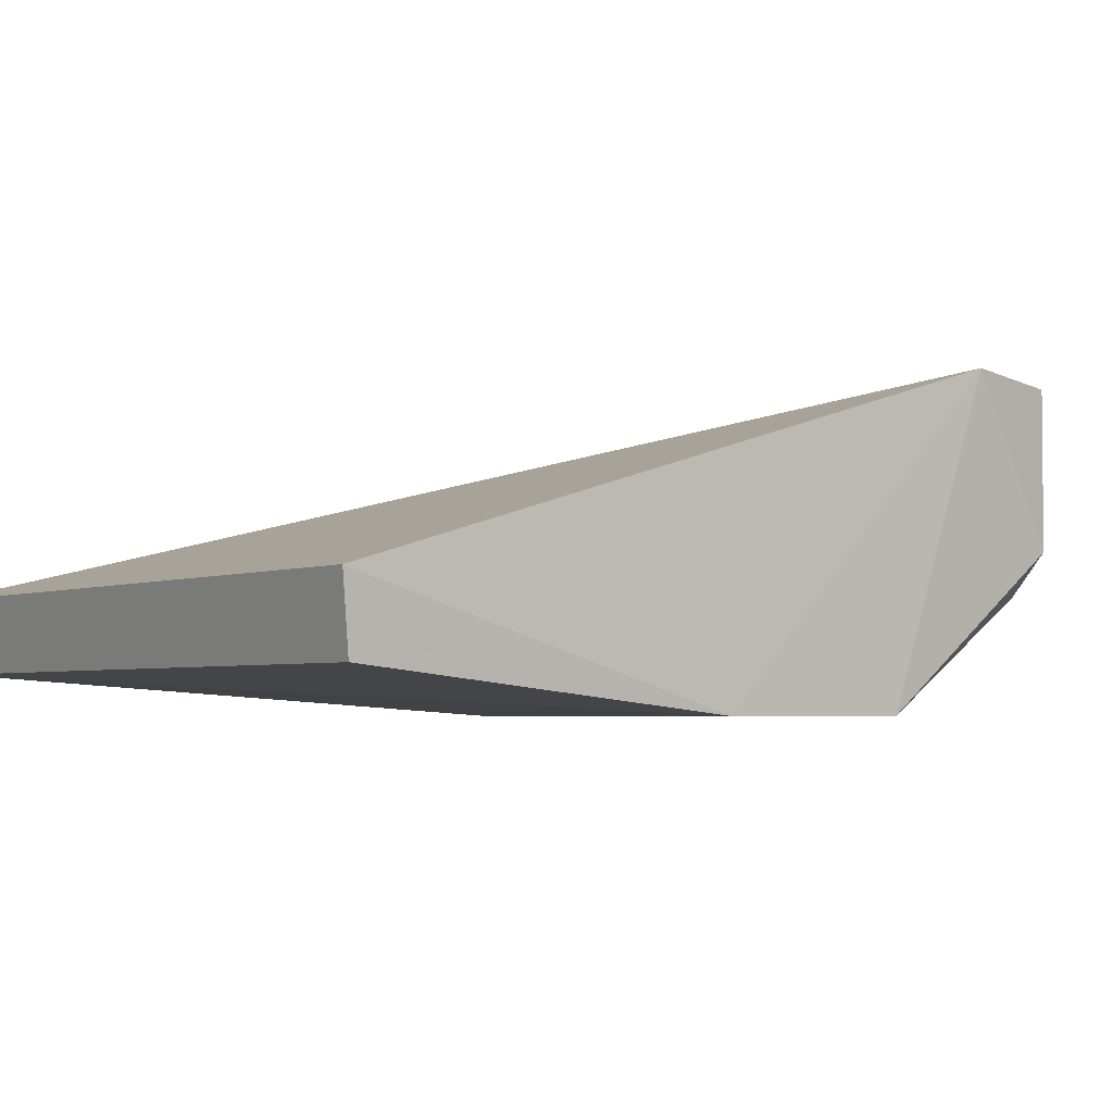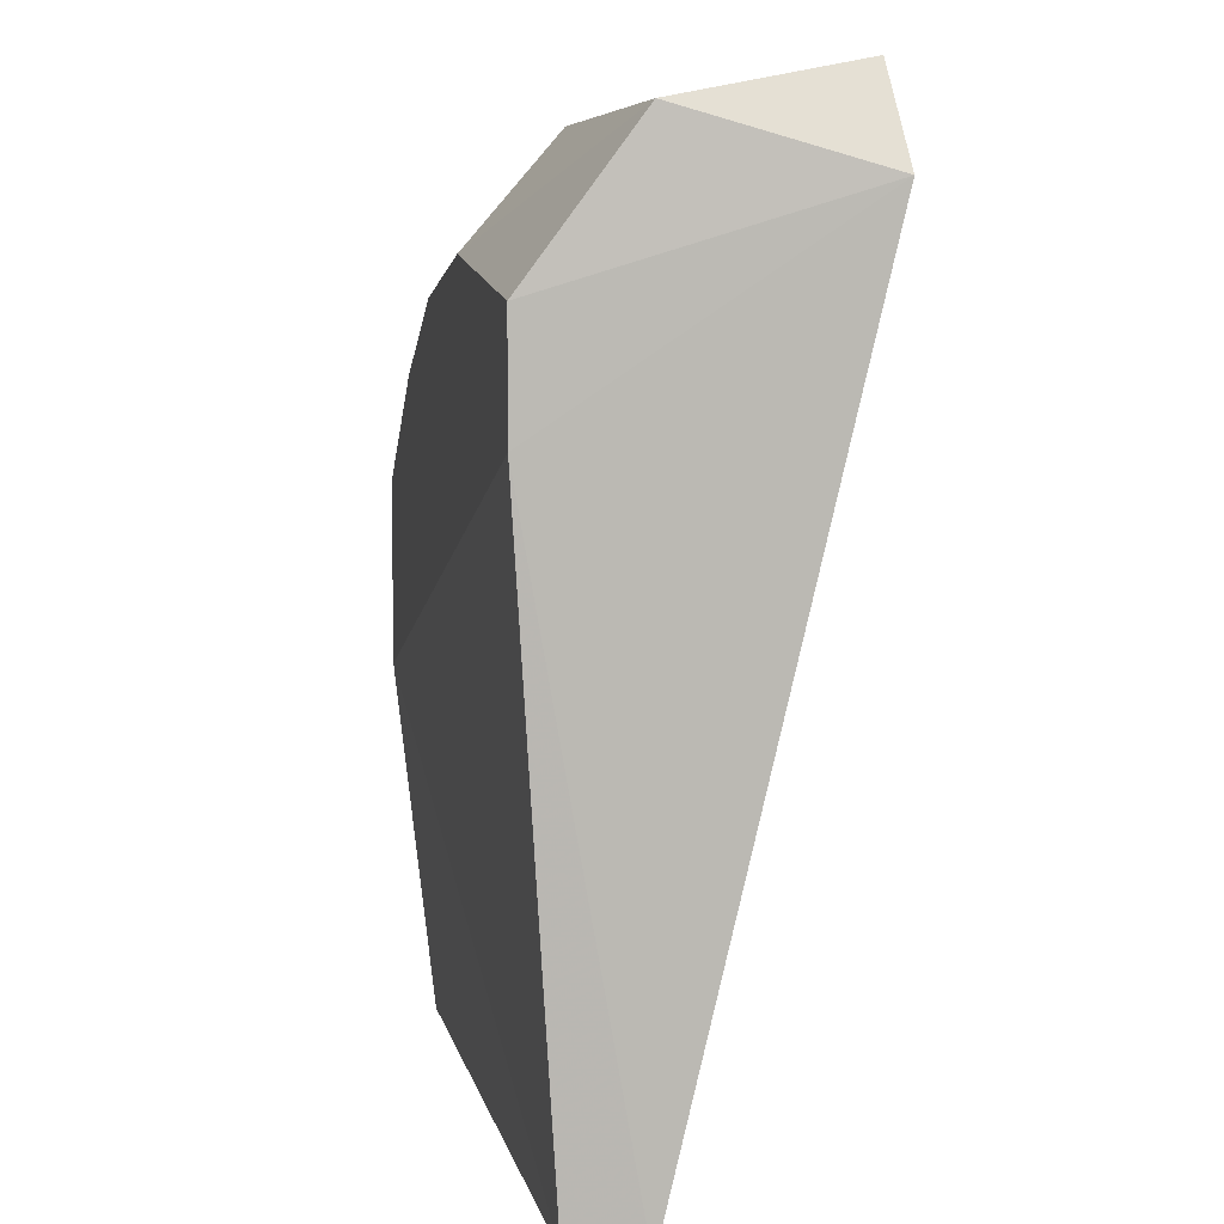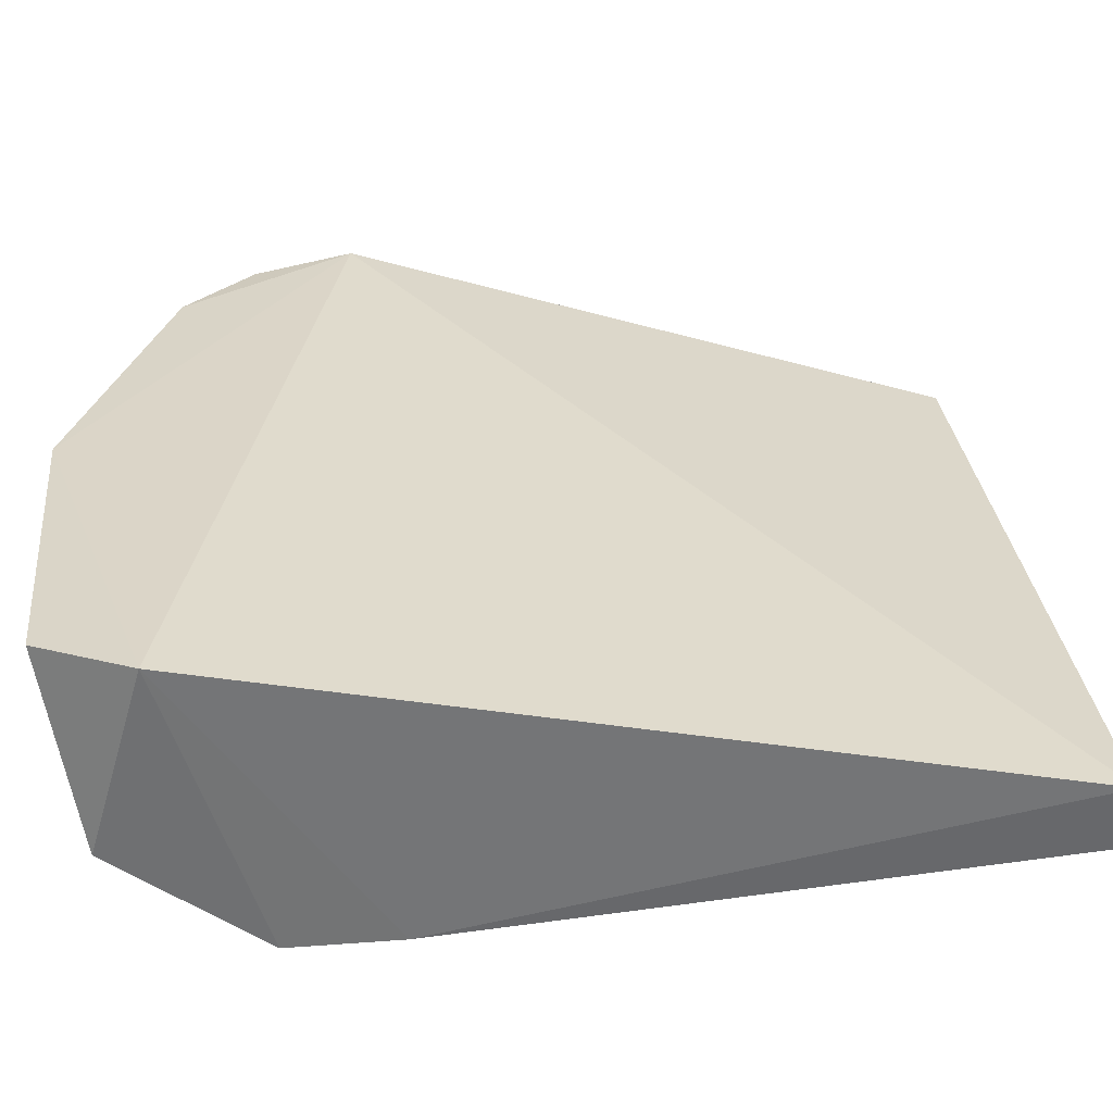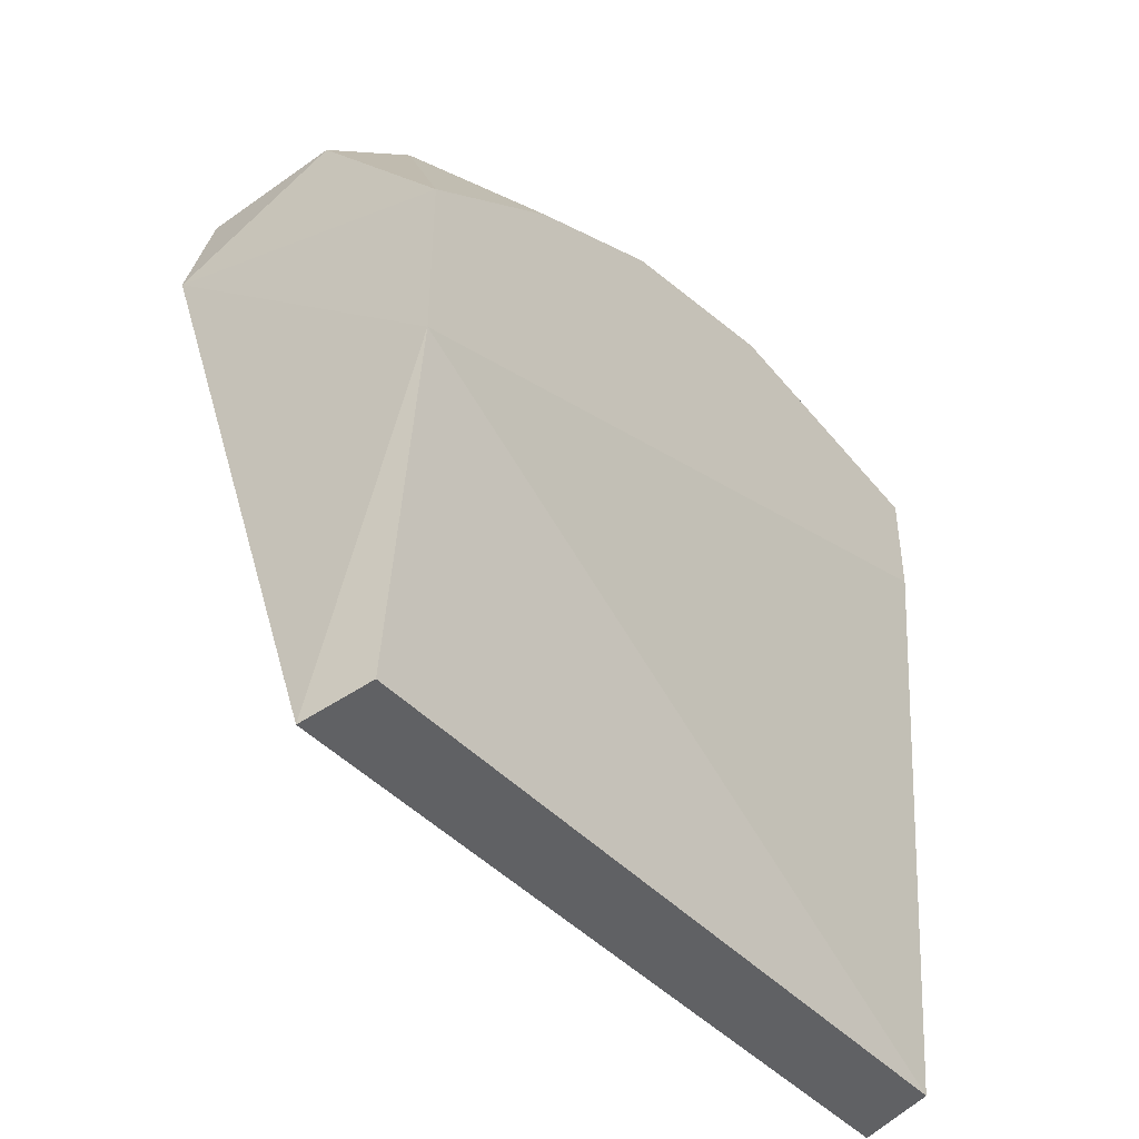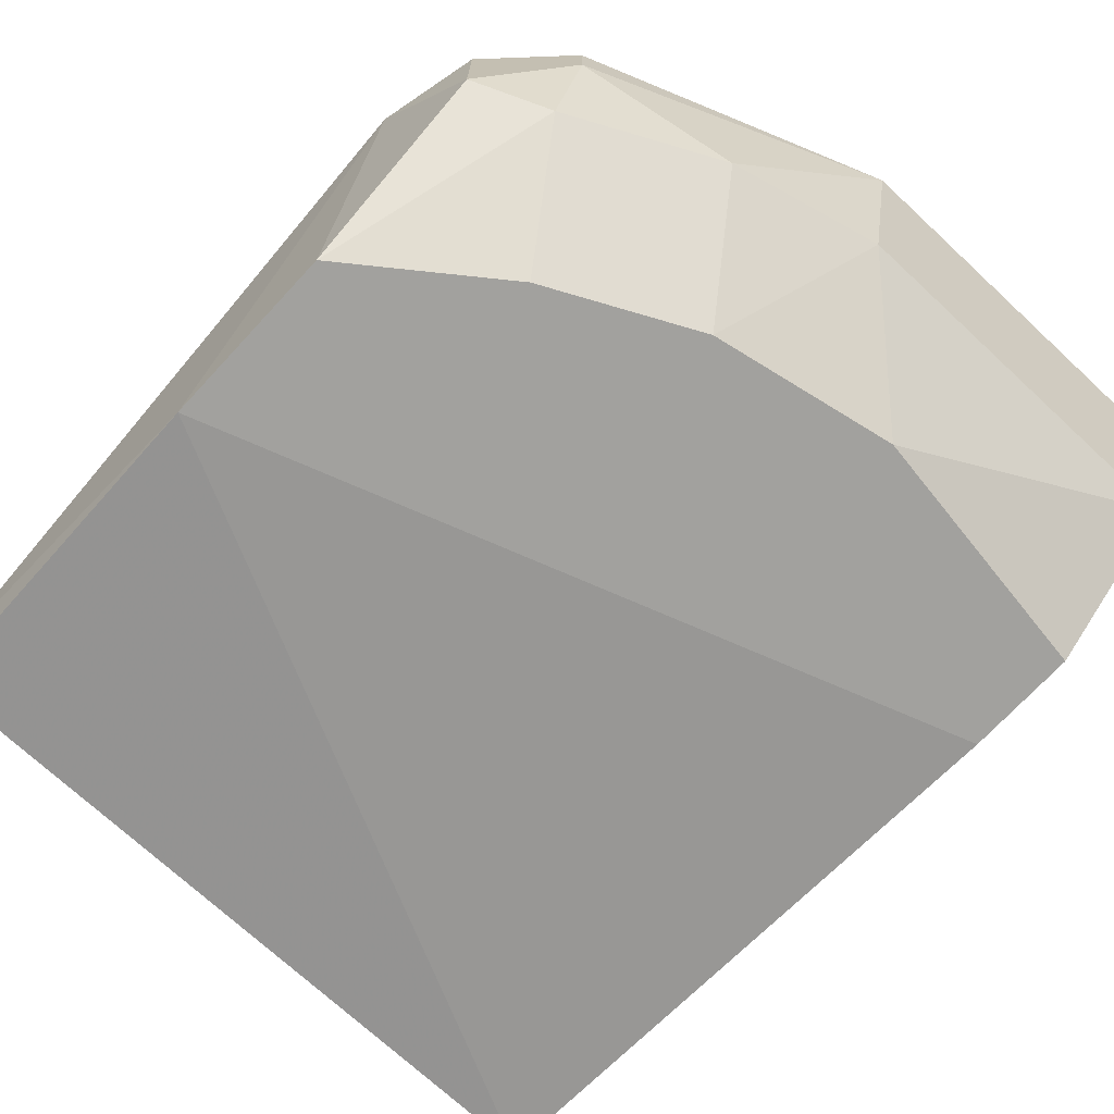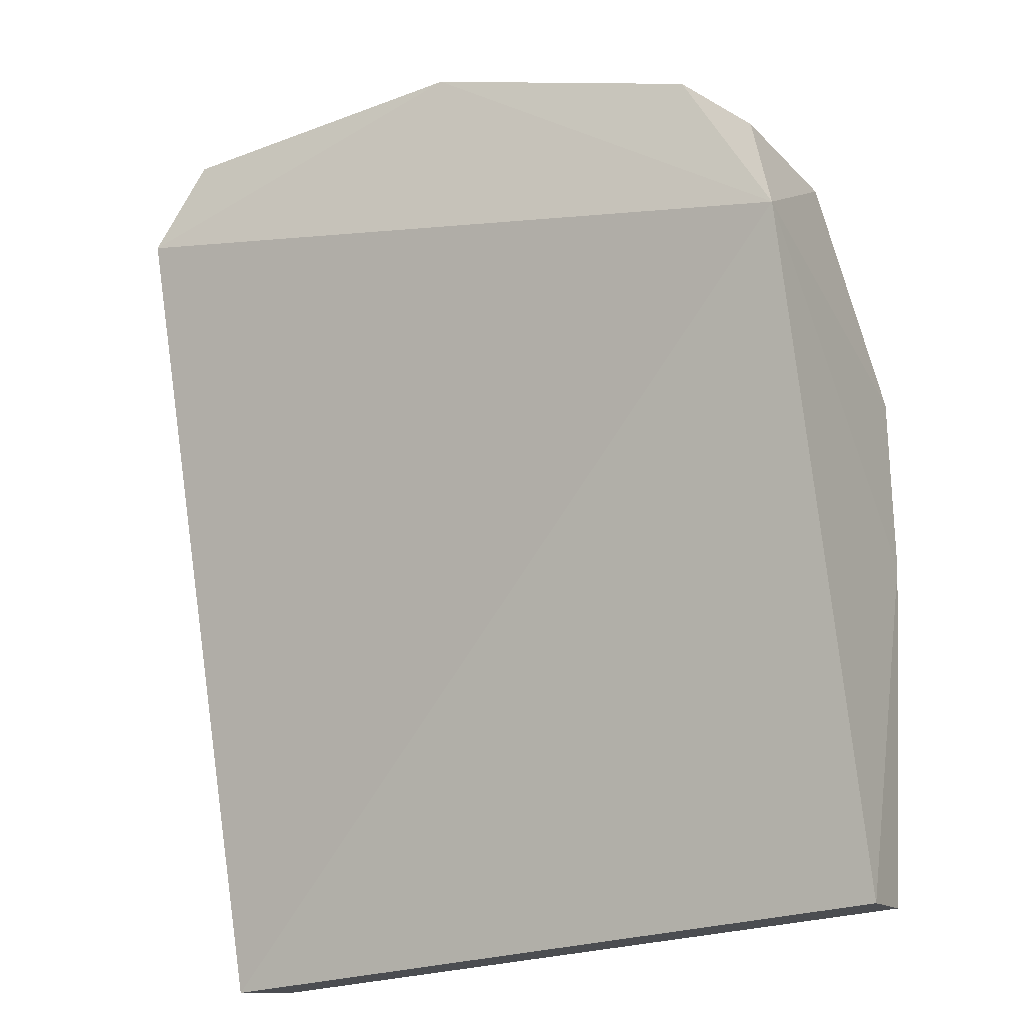
<metadata>
{"format":"obj","ext":"obj","renderer":"f3d","projection":"perspective","resolution":1024,"background":"white","views":[{"elev":-3.6,"azim":-126.1,"up":"+Y"},{"elev":6.9,"azim":78.7,"up":"+Z"},{"elev":30.6,"azim":83.9,"up":"+Y"},{"elev":-44.2,"azim":-50.5,"up":"+Z"},{"elev":-72.0,"azim":-42.9,"up":"+Y"},{"elev":-23.7,"azim":-147.7,"up":"+Z"}]}
</metadata>
<code>
v 0.05431 -0.000558 0.02913
v 0.05431 -0.000558 0.02454
v 0.05431 0.004035 0.03525
v 0.05431 0.004035 -0.001466
v 0.02677 0.004035 0.03066
v 0.02677 0.01168 0.0322
v 0.02677 0.008622 0.0322
v 0.03289 0.004035 0.03372
v 0.05395 0.001084 -0.001008
v 0.02983 -0.000558 0.02607
v 0.02407 0.001084 -0.001008
v 0.03595 -0.000558 0.02913
v 0.02371 -0.000558 0.02148
v 0.02371 -0.000558 0.01384
v 0.02371 0.004035 -0.001466
v 0.02371 0.005564 0.02913
v 0.02371 0.01168 0.02913
v 0.05513 0.01201 0.03297
v 0.0436 -0.000558 0.03066
v 0.03901 0.004035 0.03525
v 0.03901 0.01168 0.03679
v 0.05278 0.01168 0.03679
v 0.02277 0.01206 0.02496
f 12 5 10
f 11 4 9
f 23 4 15
f 4 11 15
f 4 23 18
f 18 22 3
f 1 18 3
f 13 1 19
f 1 3 19
f 13 23 14
f 1 13 14
f 11 9 14
f 23 15 14
f 15 11 14
f 23 6 21
f 22 18 21
f 18 23 21
f 3 22 21
f 23 13 16
f 19 3 20
f 21 8 20
f 3 21 20
f 9 4 2
f 4 18 2
f 18 1 2
f 1 14 2
f 14 9 2
f 13 19 12
f 20 8 12
f 19 20 12
f 16 13 5
f 12 8 5
f 21 6 7
f 8 21 7
f 6 16 7
f 5 8 7
f 16 5 7
f 6 23 17
f 23 16 17
f 16 6 17
f 13 12 10
f 5 13 10

</code>
